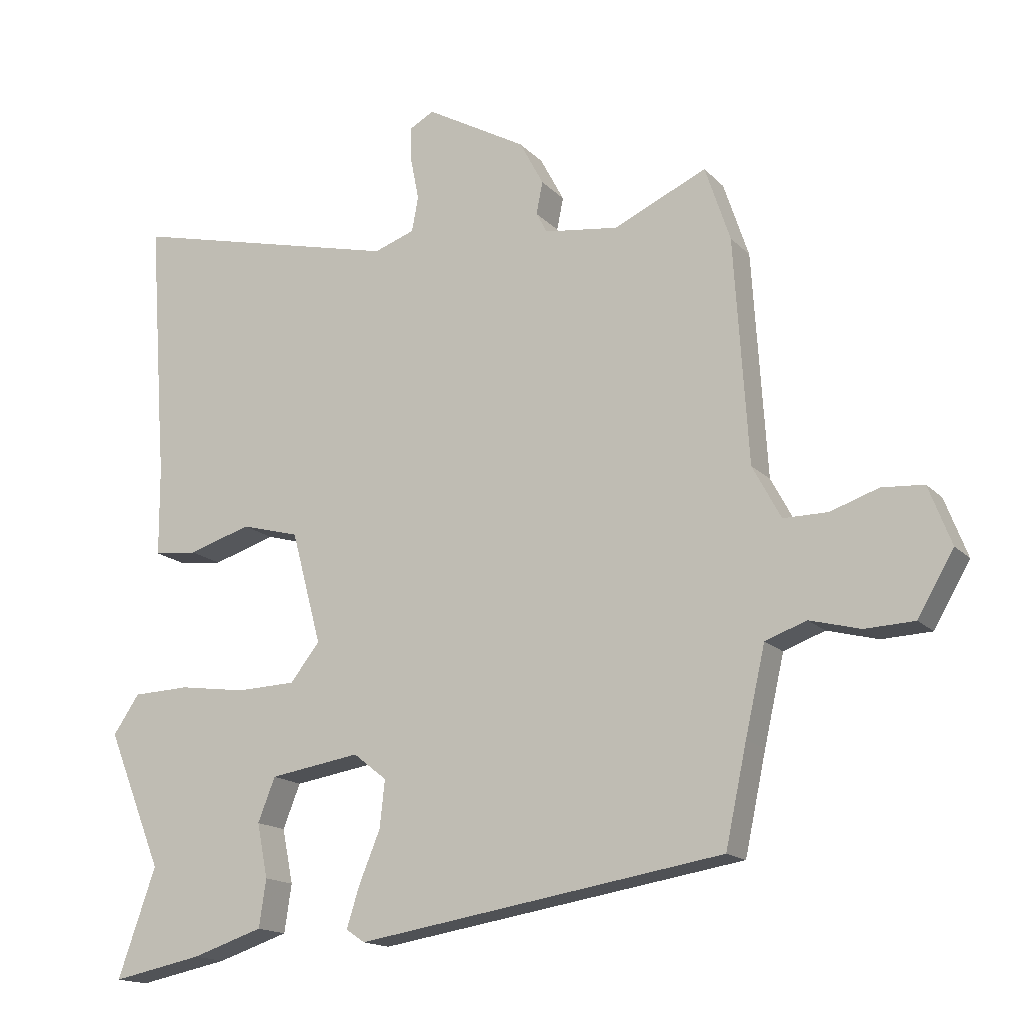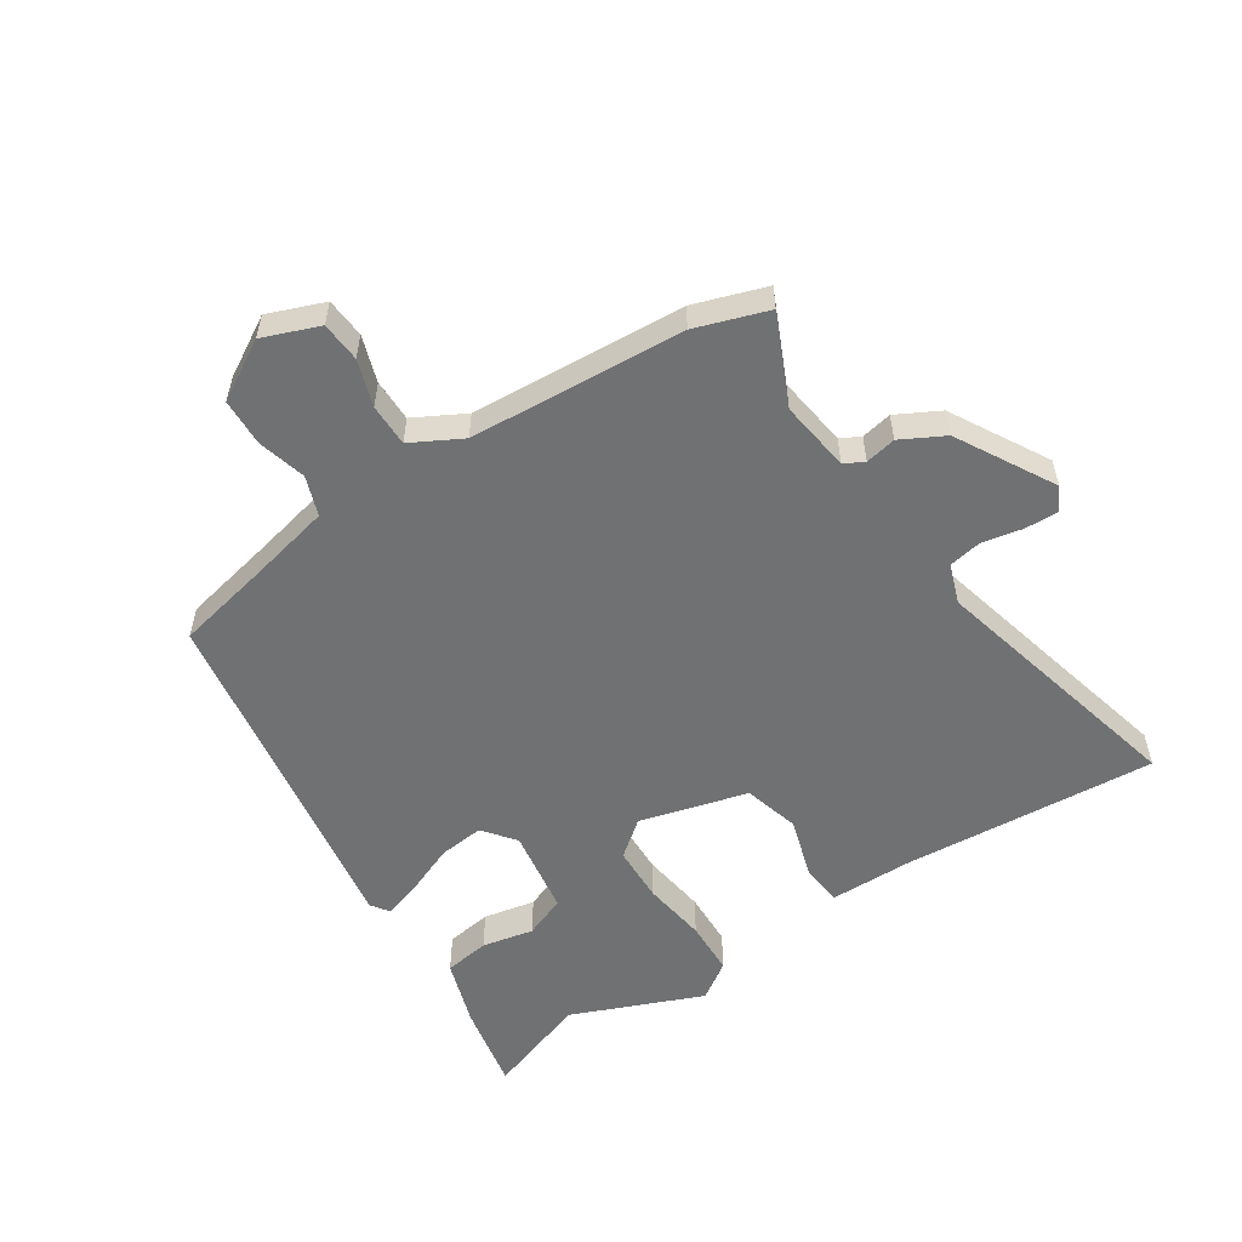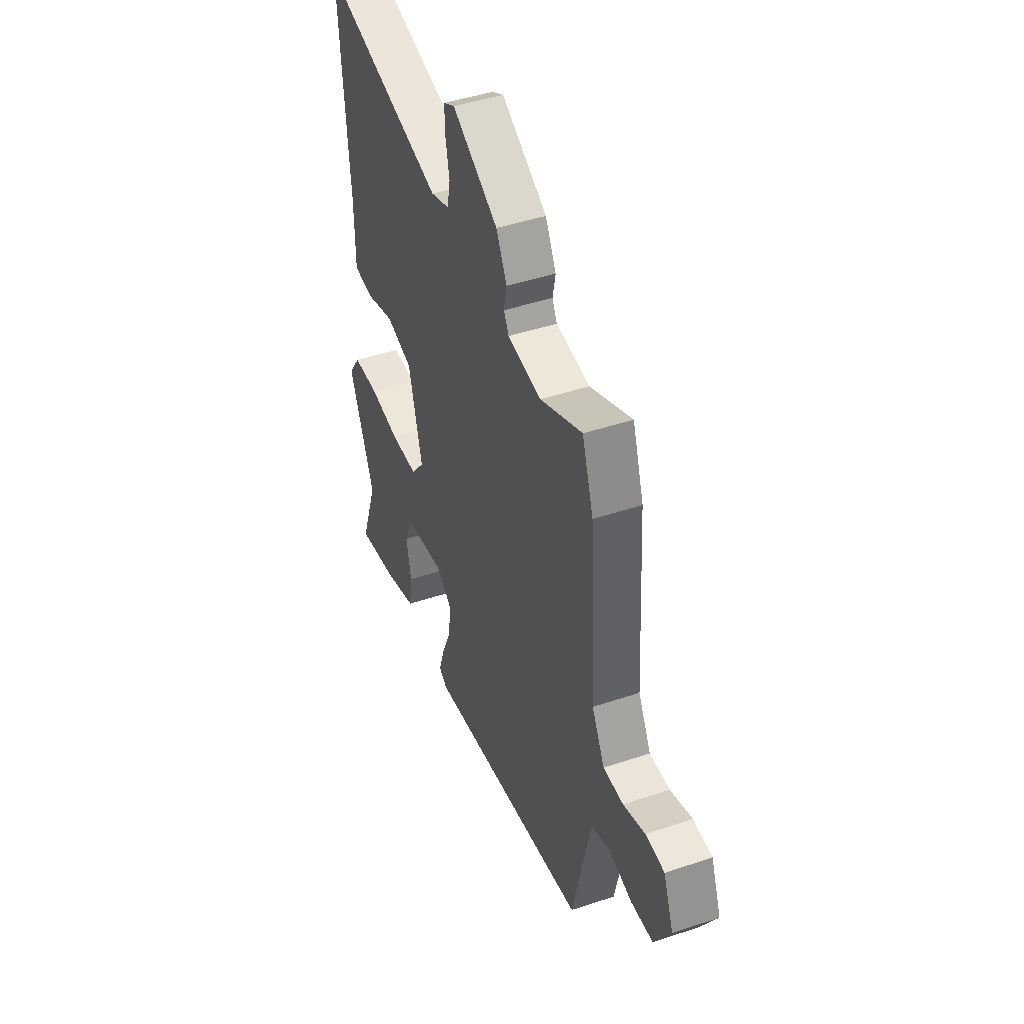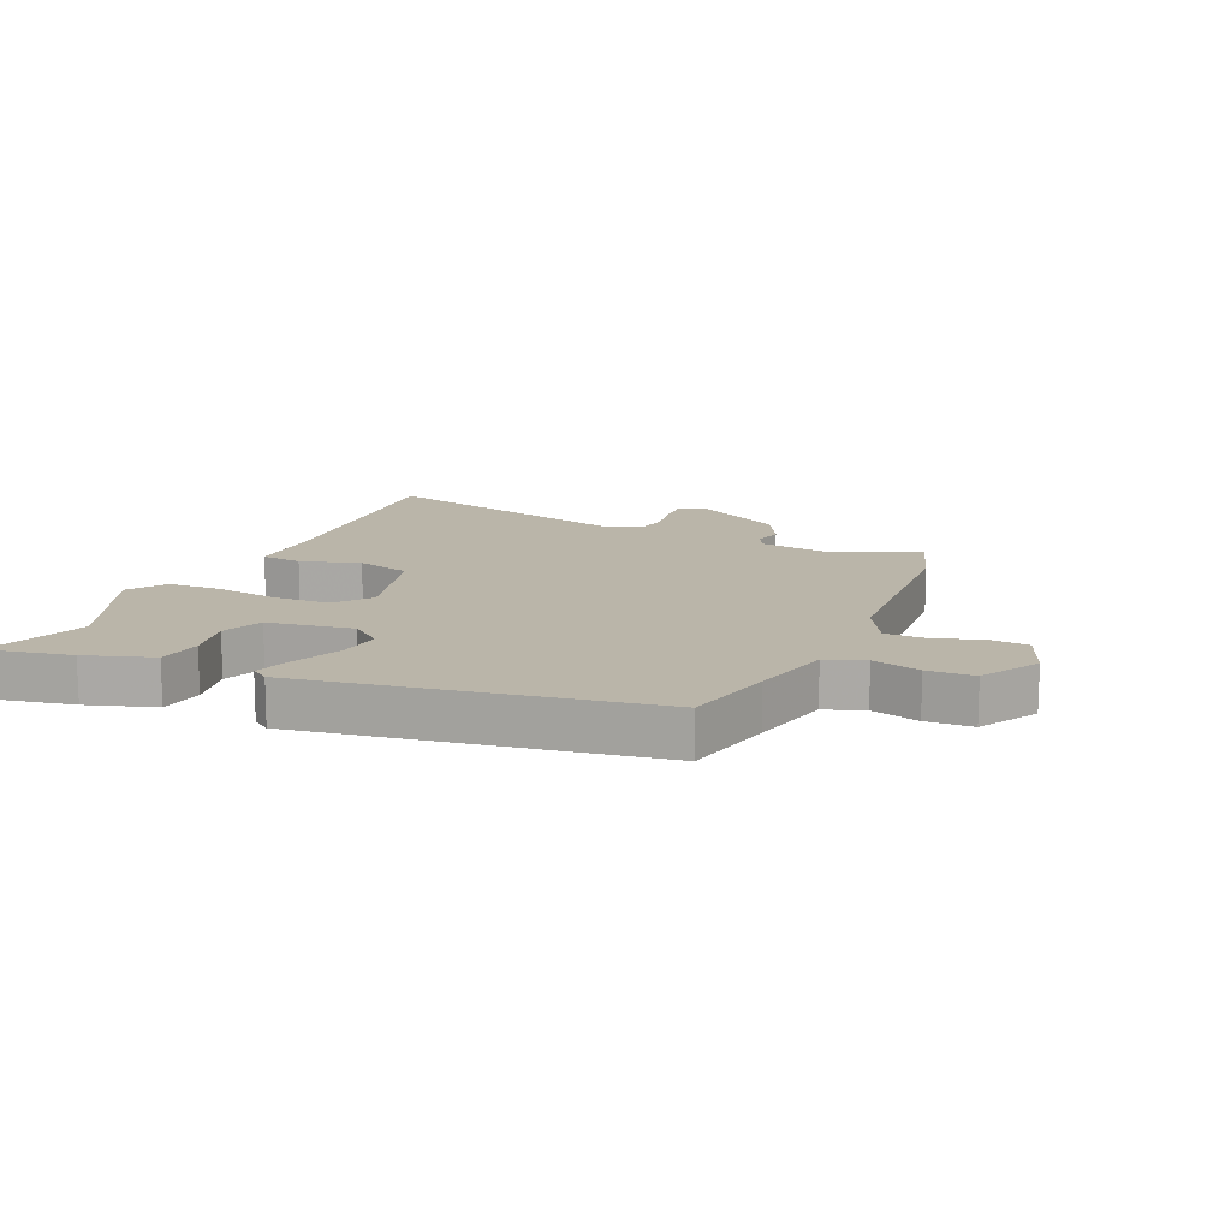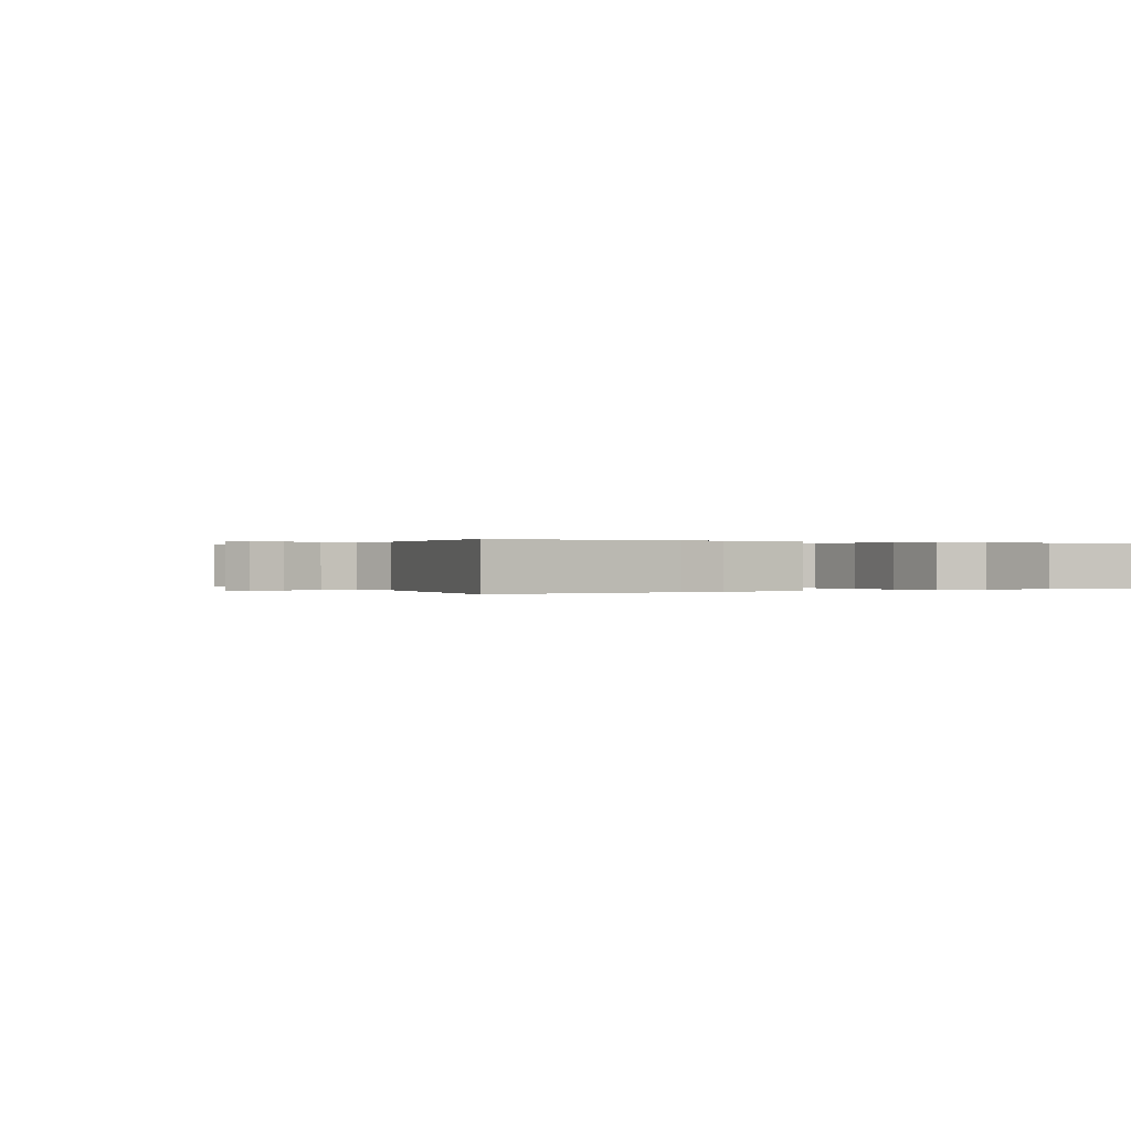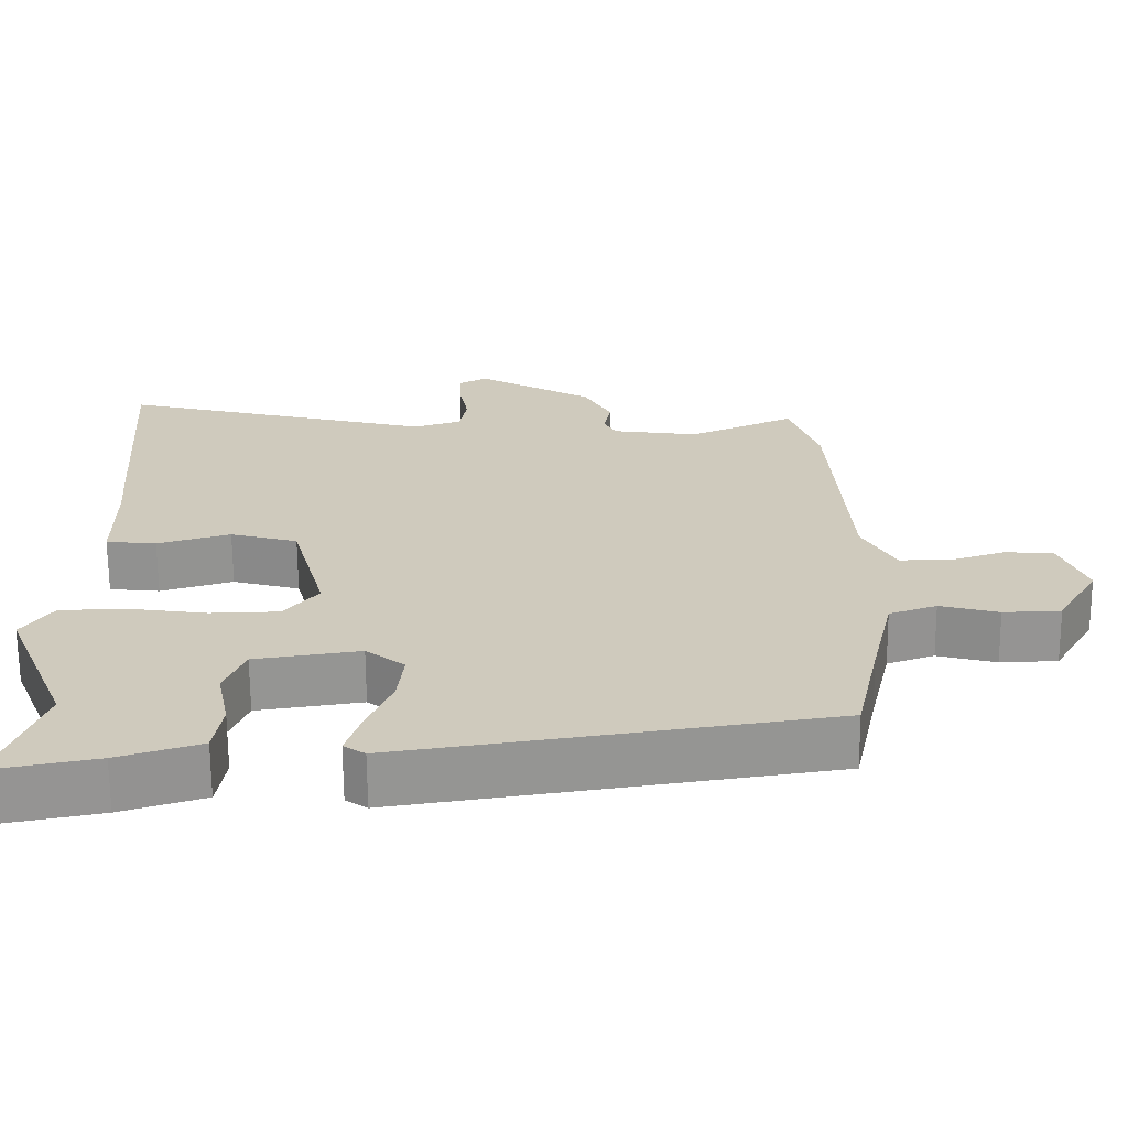
<metadata>
{"format":"obj","ext":"obj","renderer":"f3d","projection":"perspective","resolution":1024,"background":"white","views":[{"elev":-15.9,"azim":-152.3,"up":"+Z"},{"elev":-55.1,"azim":-56.9,"up":"+Y"},{"elev":45.2,"azim":-111.2,"up":"+Z"},{"elev":13.7,"azim":-156.1,"up":"+Y"},{"elev":0.1,"azim":56.9,"up":"+Y"},{"elev":-66.9,"azim":-179.6,"up":"+Z"}]}
</metadata>
<code>
v 0.462 0.07 -0.391
v 0.521 0.07 -0.559
v 0.38 0.07 -0.531
v 0.269 0.07 -0.495
v 0.258 0.07 -0.421
v 0.275 0.07 -0.337
v 0.248 0.07 -0.269
v 0.107 0.07 -0.247
v 0.055 0.07 -0.288
v 0.063 0.07 -0.361
v 0.096 0.07 -0.441
v 0.116 0.07 -0.504
v 0.087 0.07 -0.524
v -0.484 0.07 -0.433
v -0.517 0.07 -0.28
v -0.548 0.07 -0.145
v -0.612 0.07 -0.122
v -0.691 0.07 -0.143
v -0.768 0.07 -0.14
v -0.824 0.07 -0.044
v -0.789 0.07 0.047
v -0.724 0.07 0.052
v -0.649 0.07 0.027
v -0.58 0.07 0.027
v -0.536 0.07 0.109
v -0.514 0.07 0.457
v -0.475 0.07 0.574
v -0.331 0.07 0.509
v -0.215 0.07 0.525
v -0.198 0.07 0.557
v -0.208 0.07 0.607
v -0.171 0.07 0.677
v -0.014 0.07 0.766
v 0.025 0.07 0.745
v 0.023 0.07 0.691
v 0.01 0.07 0.625
v 0.02 0.07 0.571
v 0.084 0.07 0.549
v 0.511 0.07 0.655
v 0.487 0.07 0.323
v 0.481 0.07 0.248
v 0.48 0.07 0.108
v 0.412 0.07 0.101
v 0.314 0.07 0.131
v 0.223 0.07 0.106
v 0.176 0.07 -0.069
v 0.222 0.07 -0.127
v 0.314 0.07 -0.13
v 0.419 0.07 -0.115
v 0.508 0.07 -0.118
v 0.549 0.07 -0.178
v 0.462 0 -0.391
v 0.521 0 -0.559
v 0.38 0 -0.531
v 0.269 0 -0.495
v 0.258 0 -0.421
v 0.275 0 -0.337
v 0.248 0 -0.269
v 0.107 0 -0.247
v 0.055 0 -0.288
v 0.063 0 -0.361
v 0.096 0 -0.441
v 0.116 0 -0.504
v 0.087 0 -0.524
v -0.484 0 -0.433
v -0.517 0 -0.28
v -0.548 0 -0.145
v -0.612 0 -0.122
v -0.691 0 -0.143
v -0.768 0 -0.14
v -0.824 0 -0.044
v -0.789 0 0.047
v -0.724 0 0.052
v -0.649 0 0.027
v -0.58 0 0.027
v -0.536 0 0.109
v -0.514 0 0.457
v -0.475 0 0.574
v -0.331 0 0.509
v -0.215 0 0.525
v -0.198 0 0.557
v -0.208 0 0.607
v -0.171 0 0.677
v -0.014 0 0.766
v 0.025 0 0.745
v 0.023 0 0.691
v 0.01 0 0.625
v 0.02 0 0.571
v 0.084 0 0.549
v 0.511 0 0.655
v 0.487 0 0.323
v 0.481 0 0.248
v 0.48 0 0.108
v 0.412 0 0.101
v 0.314 0 0.131
v 0.223 0 0.106
v 0.176 0 -0.069
v 0.222 0 -0.127
v 0.314 0 -0.13
v 0.419 0 -0.115
v 0.508 0 -0.118
v 0.549 0 -0.178
f 50 51 1
f 49 50 1
f 48 49 1
f 1 2 3
f 48 1 3
f 47 48 3
f 46 47 3
f 41 42 43 44
f 41 44 45
f 40 41 45
f 39 40 45
f 38 39 45
f 37 38 45 46
f 34 35 36
f 33 34 36
f 32 33 36
f 31 32 36
f 30 31 36
f 29 30 36 37
f 25 26 27 28
f 25 28 29
f 29 37 46
f 25 29 46
f 24 25 46
f 21 22 23
f 20 21 23
f 19 20 23
f 18 19 23
f 17 18 23
f 23 24 46
f 17 23 46
f 16 17 46
f 13 14 15
f 12 13 15
f 11 12 15
f 10 11 15
f 9 10 15 16
f 3 4 5 6
f 3 6 7
f 46 3 7
f 8 9 16 46
f 7 8 46
f 52 102 101
f 52 101 100
f 52 100 99
f 54 53 52
f 54 52 99
f 54 99 98
f 54 98 97
f 95 94 93 92
f 96 95 92
f 96 92 91
f 96 91 90
f 96 90 89
f 97 96 89 88
f 87 86 85
f 87 85 84
f 87 84 83
f 87 83 82
f 87 82 81
f 88 87 81 80
f 79 78 77 76
f 80 79 76
f 97 88 80
f 97 80 76
f 97 76 75
f 74 73 72
f 74 72 71
f 74 71 70
f 74 70 69
f 74 69 68
f 97 75 74
f 97 74 68
f 97 68 67
f 66 65 64
f 66 64 63
f 66 63 62
f 66 62 61
f 67 66 61 60
f 57 56 55 54
f 58 57 54
f 58 54 97
f 97 67 60 59
f 97 59 58
f 1 52 53 2
f 2 53 54 3
f 3 54 55 4
f 4 55 56 5
f 5 56 57 6
f 6 57 58 7
f 7 58 59 8
f 8 59 60 9
f 9 60 61 10
f 10 61 62 11
f 11 62 63 12
f 12 63 64 13
f 13 64 65 14
f 14 65 66 15
f 15 66 67 16
f 16 67 68 17
f 17 68 69 18
f 18 69 70 19
f 19 70 71 20
f 20 71 72 21
f 21 72 73 22
f 22 73 74 23
f 23 74 75 24
f 24 75 76 25
f 25 76 77 26
f 26 77 78 27
f 27 78 79 28
f 28 79 80 29
f 29 80 81 30
f 30 81 82 31
f 31 82 83 32
f 32 83 84 33
f 33 84 85 34
f 34 85 86 35
f 35 86 87 36
f 36 87 88 37
f 37 88 89 38
f 38 89 90 39
f 39 90 91 40
f 40 91 92 41
f 41 92 93 42
f 42 93 94 43
f 43 94 95 44
f 44 95 96 45
f 45 96 97 46
f 46 97 98 47
f 47 98 99 48
f 48 99 100 49
f 49 100 101 50
f 50 101 102 51
f 51 102 52 1

</code>
